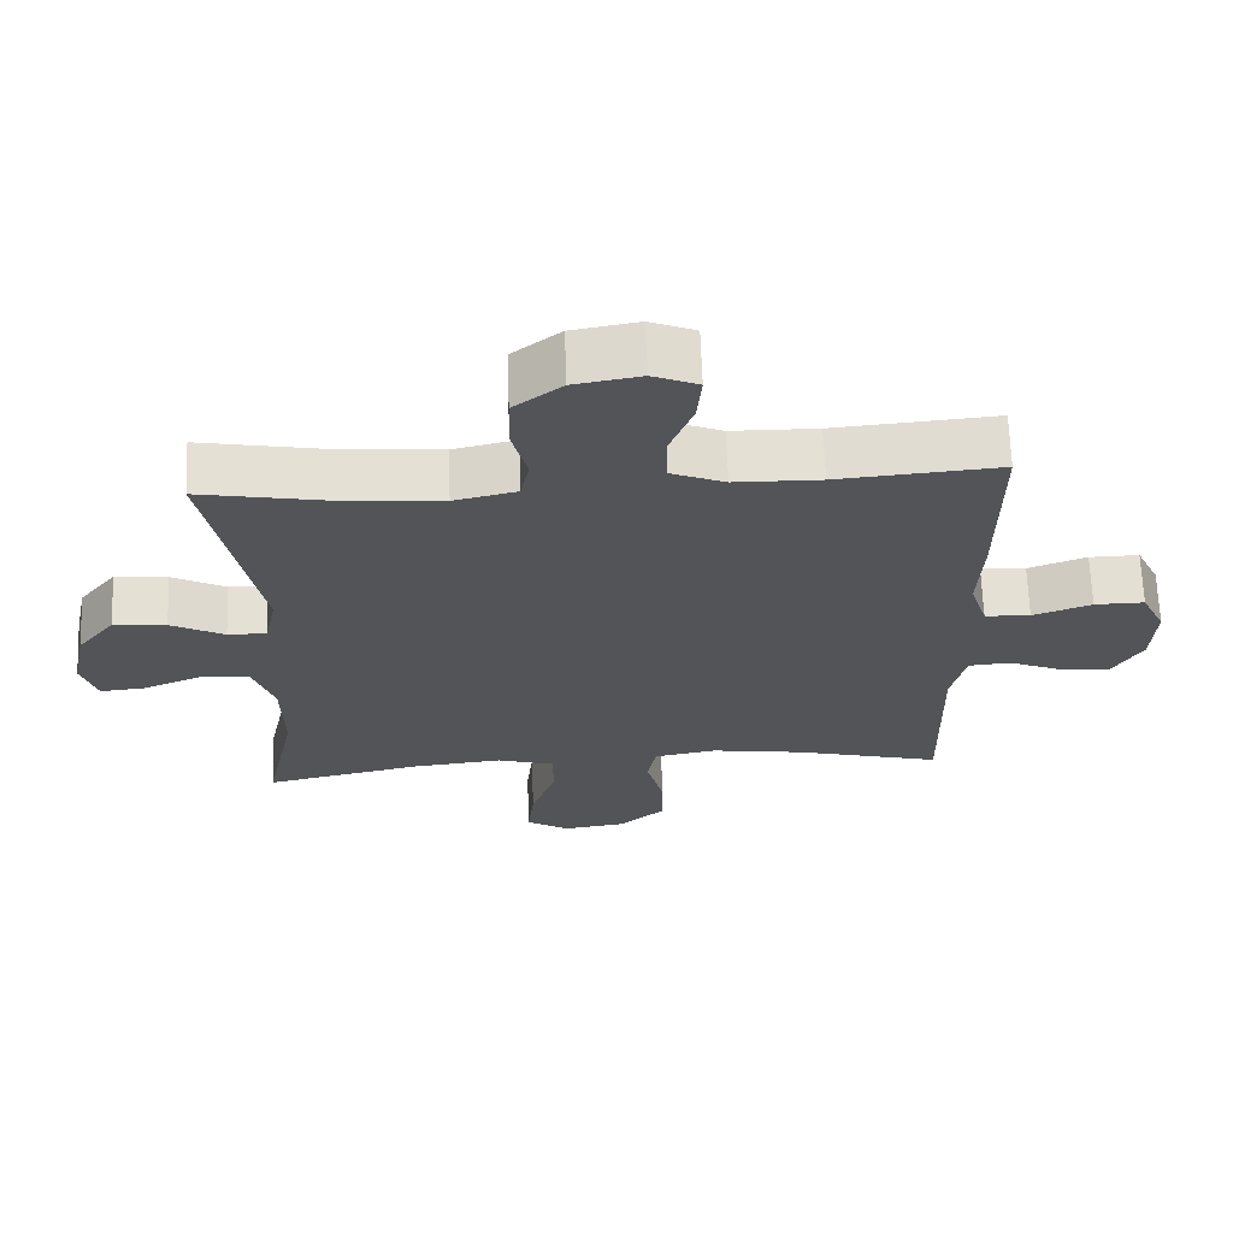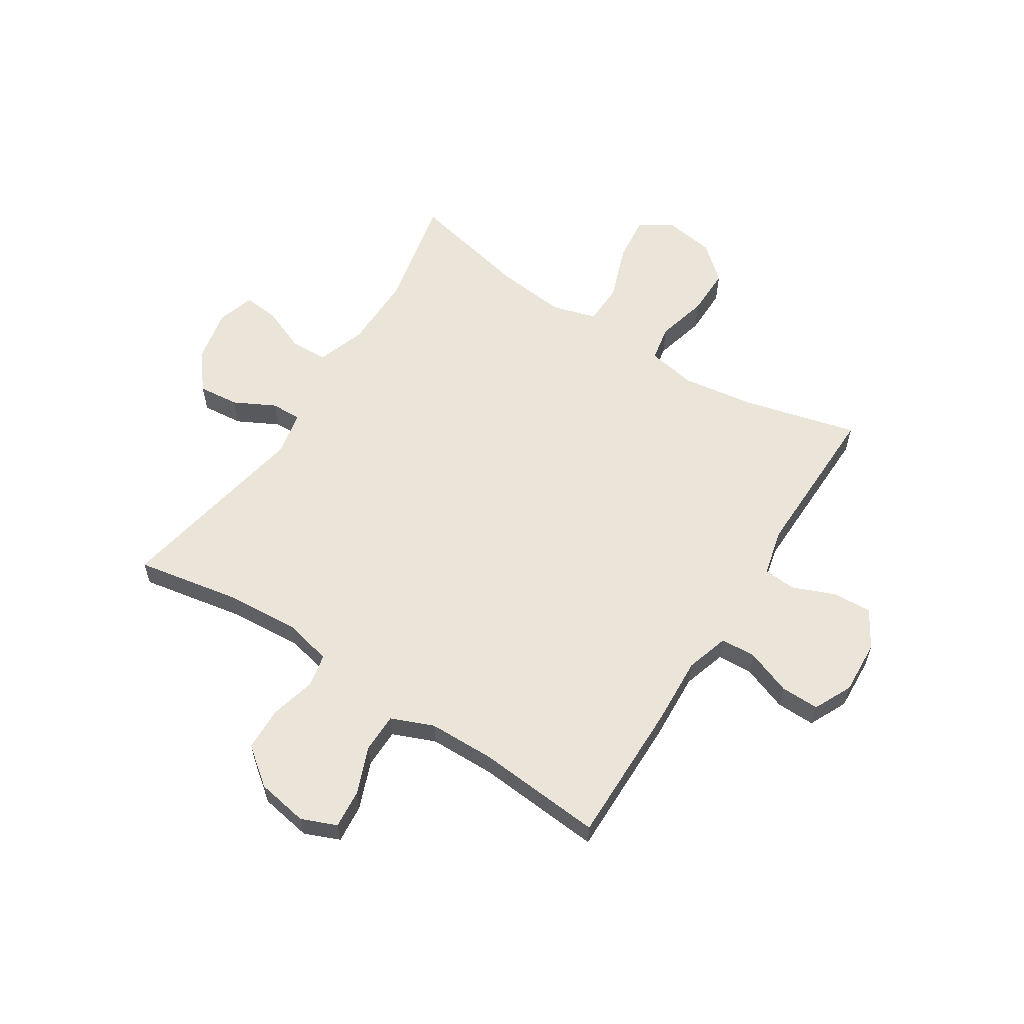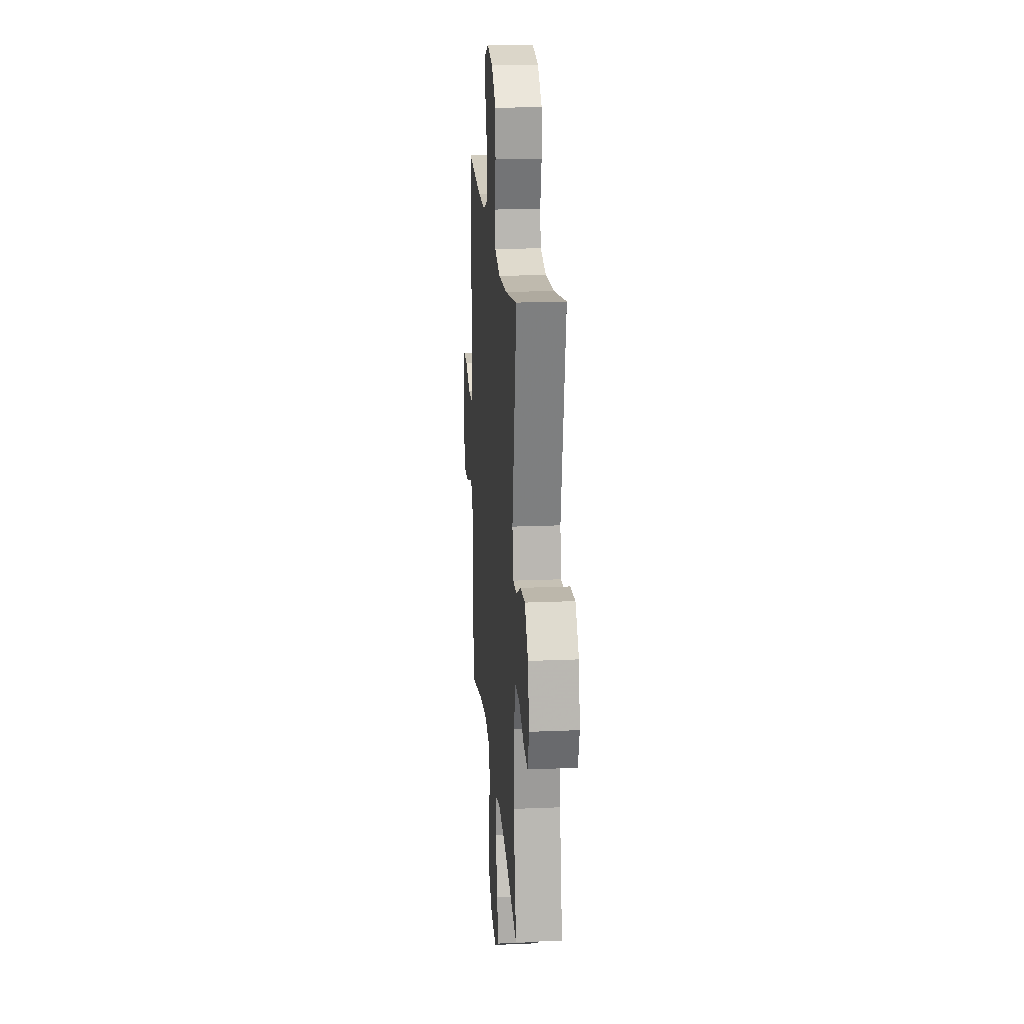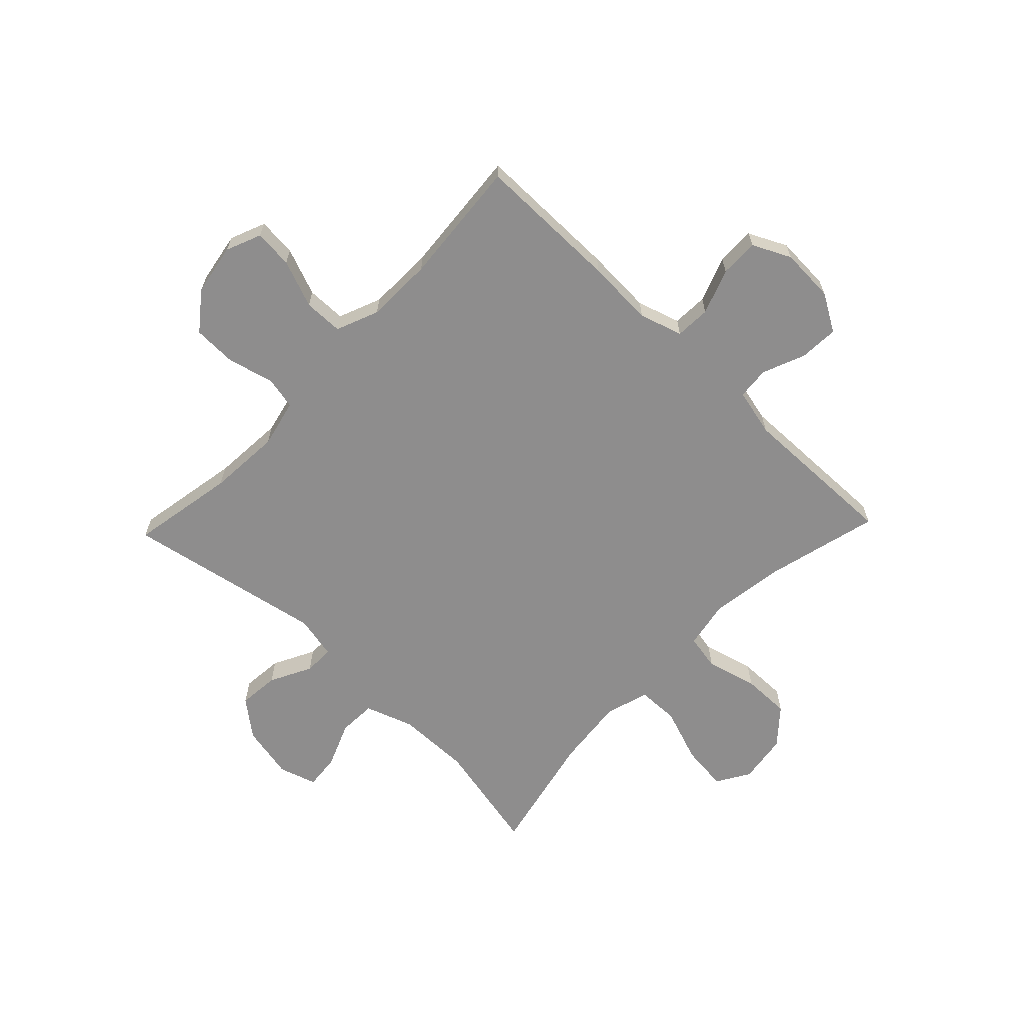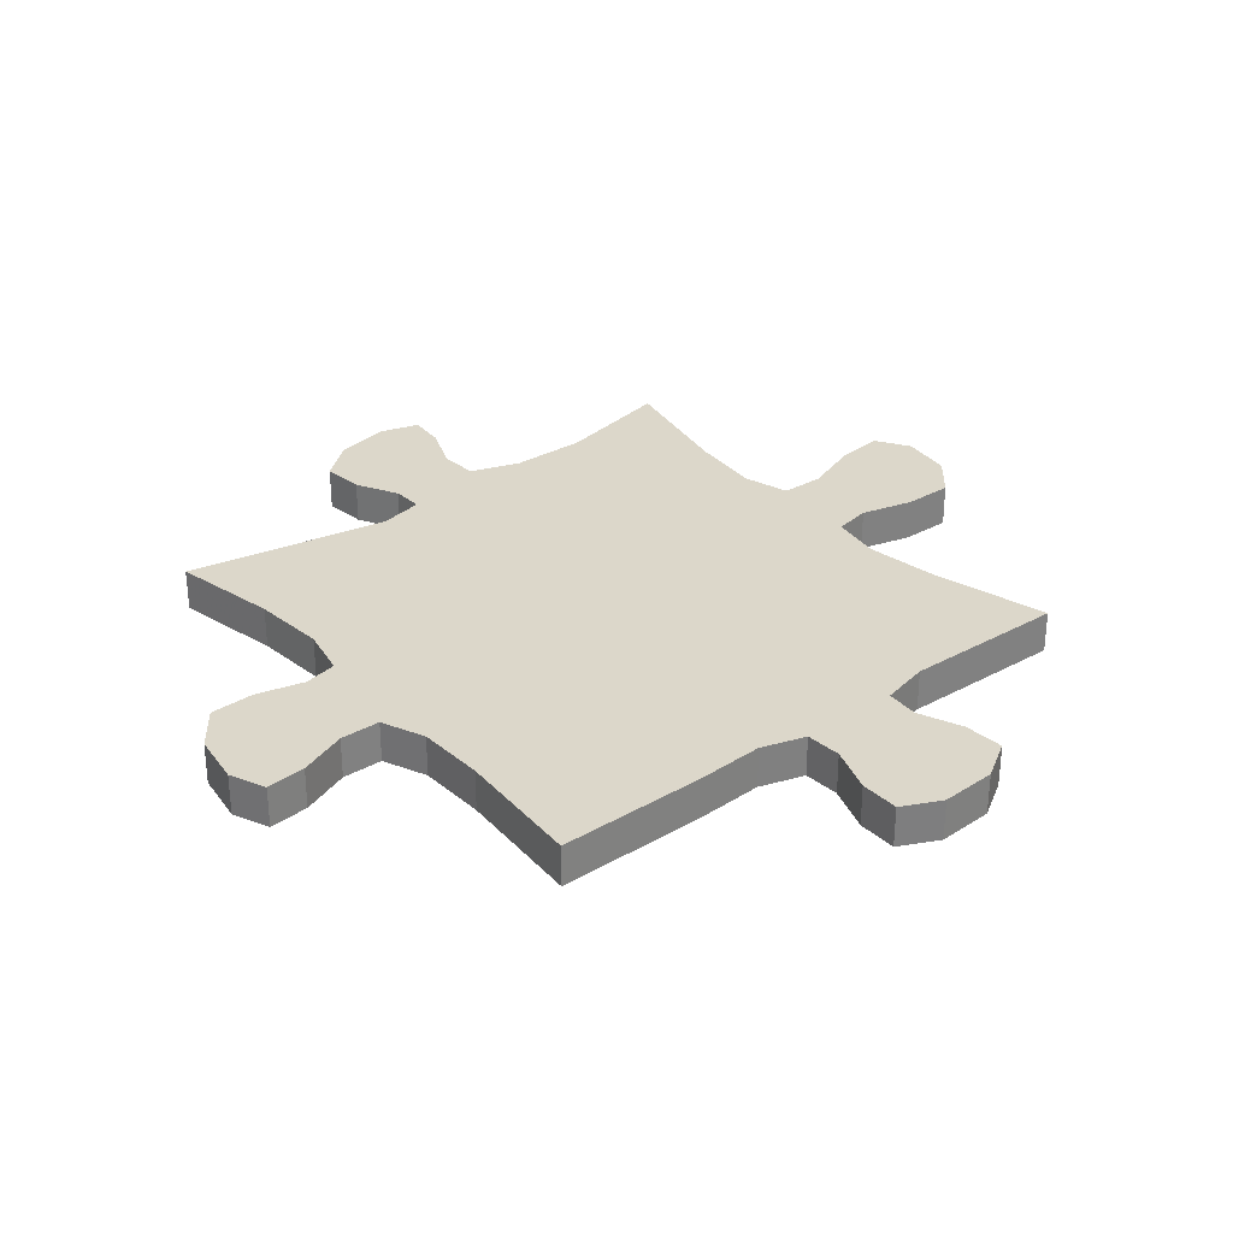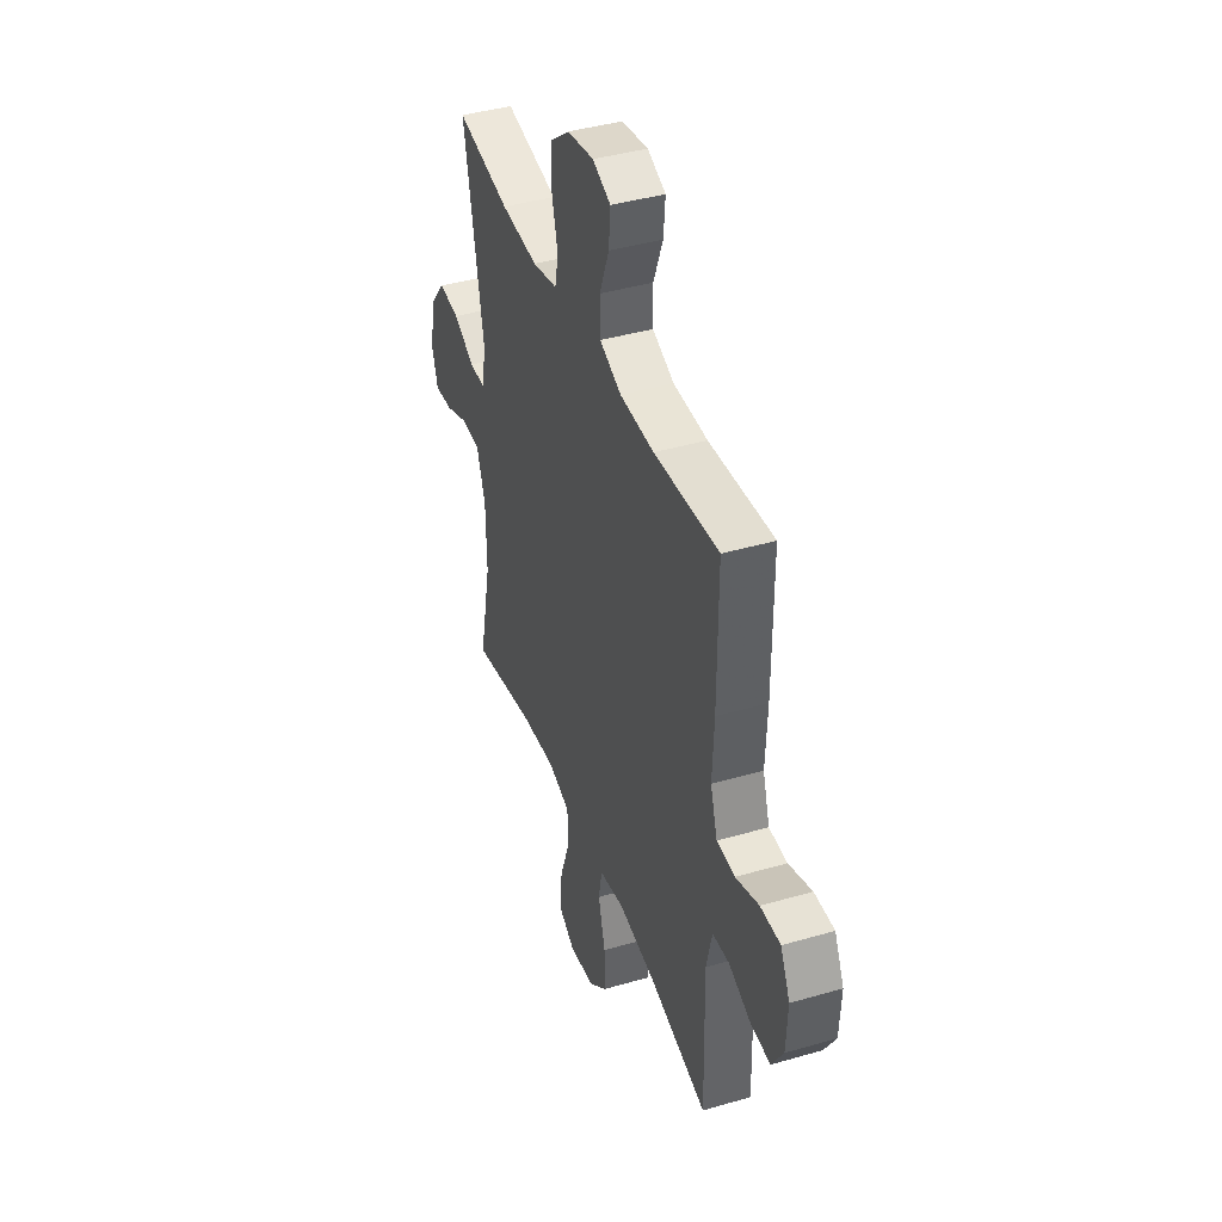
<metadata>
{"format":"obj","ext":"obj","renderer":"f3d","projection":"perspective","resolution":1024,"background":"white","views":[{"elev":66.5,"azim":-2.1,"up":"+Z"},{"elev":59.6,"azim":32.5,"up":"+Y"},{"elev":19.8,"azim":-94.5,"up":"+Z"},{"elev":-64.7,"azim":46.2,"up":"+Y"},{"elev":30.7,"azim":50.5,"up":"+Y"},{"elev":41.3,"azim":70.6,"up":"+Z"}]}
</metadata>
<code>
v -0.5 0.07 -0.5
v -0.457 0.07 -0.297
v -0.459 0.07 -0.165
v -0.489 0.07 -0.079
v -0.556 0.07 -0.076
v -0.637 0.07 -0.109
v -0.7 0.07 -0.115
v -0.721 0.07 -0.048
v -0.701 0.07 0.049
v -0.649 0.07 0.114
v -0.576 0.07 0.107
v -0.502 0.07 0.069
v -0.448 0.07 0.068
v -0.432 0.07 0.146
v -0.5 0.07 0.5
v -0.313 0.07 0.466
v -0.184 0.07 0.457
v -0.097 0.07 0.477
v -0.085 0.07 0.536
v -0.106 0.07 0.618
v -0.104 0.07 0.696
v -0.037 0.07 0.748
v 0.055 0.07 0.764
v 0.118 0.07 0.738
v 0.112 0.07 0.669
v 0.079 0.07 0.584
v 0.08 0.07 0.514
v 0.156 0.07 0.483
v 0.275 0.07 0.481
v 0.5 0.07 0.5
v 0.499 0.07 0.242
v 0.493 0.07 0.122
v 0.517 0.07 0.045
v 0.58 0.07 0.042
v 0.661 0.07 0.072
v 0.73 0.07 0.073
v 0.763 0.07 0.005
v 0.758 0.07 -0.092
v 0.718 0.07 -0.159
v 0.648 0.07 -0.155
v 0.572 0.07 -0.124
v 0.514 0.07 -0.129
v 0.494 0.07 -0.214
v 0.5 0.07 -0.5
v 0.296 0.07 -0.448
v 0.166 0.07 -0.429
v 0.079 0.07 -0.445
v 0.067 0.07 -0.509
v 0.091 0.07 -0.6
v 0.092 0.07 -0.686
v 0.029 0.07 -0.741
v -0.06 0.07 -0.754
v -0.119 0.07 -0.718
v -0.11 0.07 -0.635
v -0.075 0.07 -0.537
v -0.077 0.07 -0.462
v -0.156 0.07 -0.439
v -0.28 0.07 -0.452
v -0.5 0 -0.5
v -0.457 0 -0.297
v -0.459 0 -0.165
v -0.489 0 -0.079
v -0.556 0 -0.076
v -0.637 0 -0.109
v -0.7 0 -0.115
v -0.721 0 -0.048
v -0.701 0 0.049
v -0.649 0 0.114
v -0.576 0 0.107
v -0.502 0 0.069
v -0.448 0 0.068
v -0.432 0 0.146
v -0.5 0 0.5
v -0.313 0 0.466
v -0.184 0 0.457
v -0.097 0 0.477
v -0.085 0 0.536
v -0.106 0 0.618
v -0.104 0 0.696
v -0.037 0 0.748
v 0.055 0 0.764
v 0.118 0 0.738
v 0.112 0 0.669
v 0.079 0 0.584
v 0.08 0 0.514
v 0.156 0 0.483
v 0.275 0 0.481
v 0.5 0 0.5
v 0.499 0 0.242
v 0.493 0 0.122
v 0.517 0 0.045
v 0.58 0 0.042
v 0.661 0 0.072
v 0.73 0 0.073
v 0.763 0 0.005
v 0.758 0 -0.092
v 0.718 0 -0.159
v 0.648 0 -0.155
v 0.572 0 -0.124
v 0.514 0 -0.129
v 0.494 0 -0.214
v 0.5 0 -0.5
v 0.296 0 -0.448
v 0.166 0 -0.429
v 0.079 0 -0.445
v 0.067 0 -0.509
v 0.091 0 -0.6
v 0.092 0 -0.686
v 0.029 0 -0.741
v -0.06 0 -0.754
v -0.119 0 -0.718
v -0.11 0 -0.635
v -0.075 0 -0.537
v -0.077 0 -0.462
v -0.156 0 -0.439
v -0.28 0 -0.452
f 52 53 54 55
f 52 55 56
f 51 52 56
f 48 49 50 51
f 48 51 56
f 47 48 56
f 46 47 56 57
f 43 44 45
f 42 43 45 46
f 38 39 40 41
f 38 41 42
f 37 38 42
f 34 35 36 37
f 33 34 37 42
f 32 33 42 46
f 29 30 31 32
f 28 29 32 46
f 23 24 25 26
f 23 26 27
f 22 23 27
f 19 20 21 22
f 18 19 22 27
f 17 18 27 28
f 14 15 16
f 13 14 16 17
f 9 10 11 12
f 9 12 13
f 8 9 13
f 5 6 7 8
f 4 5 8 13
f 3 4 13 17
f 58 1 2
f 57 58 2 3
f 28 46 57
f 3 17 28 57
f 113 112 111 110
f 114 113 110
f 114 110 109
f 109 108 107 106
f 114 109 106
f 114 106 105
f 115 114 105 104
f 103 102 101
f 104 103 101 100
f 99 98 97 96
f 100 99 96
f 100 96 95
f 95 94 93 92
f 100 95 92 91
f 104 100 91 90
f 90 89 88 87
f 104 90 87 86
f 84 83 82 81
f 85 84 81
f 85 81 80
f 80 79 78 77
f 85 80 77 76
f 86 85 76 75
f 74 73 72
f 75 74 72 71
f 70 69 68 67
f 71 70 67
f 71 67 66
f 66 65 64 63
f 71 66 63 62
f 75 71 62 61
f 60 59 116
f 61 60 116 115
f 115 104 86
f 115 86 75 61
f 1 59 60 2
f 2 60 61 3
f 3 61 62 4
f 4 62 63 5
f 5 63 64 6
f 6 64 65 7
f 7 65 66 8
f 8 66 67 9
f 9 67 68 10
f 10 68 69 11
f 11 69 70 12
f 12 70 71 13
f 13 71 72 14
f 14 72 73 15
f 15 73 74 16
f 16 74 75 17
f 17 75 76 18
f 18 76 77 19
f 19 77 78 20
f 20 78 79 21
f 21 79 80 22
f 22 80 81 23
f 23 81 82 24
f 24 82 83 25
f 25 83 84 26
f 26 84 85 27
f 27 85 86 28
f 28 86 87 29
f 29 87 88 30
f 30 88 89 31
f 31 89 90 32
f 32 90 91 33
f 33 91 92 34
f 34 92 93 35
f 35 93 94 36
f 36 94 95 37
f 37 95 96 38
f 38 96 97 39
f 39 97 98 40
f 40 98 99 41
f 41 99 100 42
f 42 100 101 43
f 43 101 102 44
f 44 102 103 45
f 45 103 104 46
f 46 104 105 47
f 47 105 106 48
f 48 106 107 49
f 49 107 108 50
f 50 108 109 51
f 51 109 110 52
f 52 110 111 53
f 53 111 112 54
f 54 112 113 55
f 55 113 114 56
f 56 114 115 57
f 57 115 116 58
f 58 116 59 1

</code>
